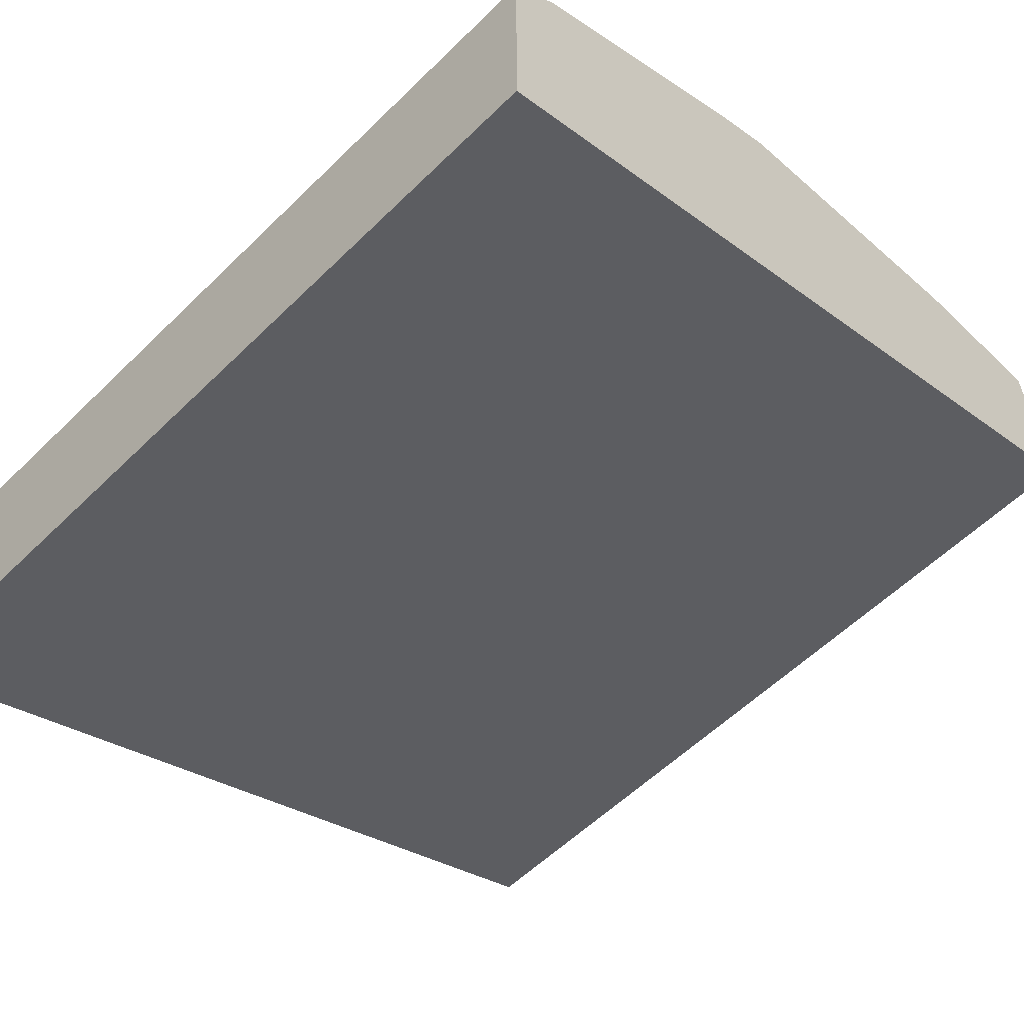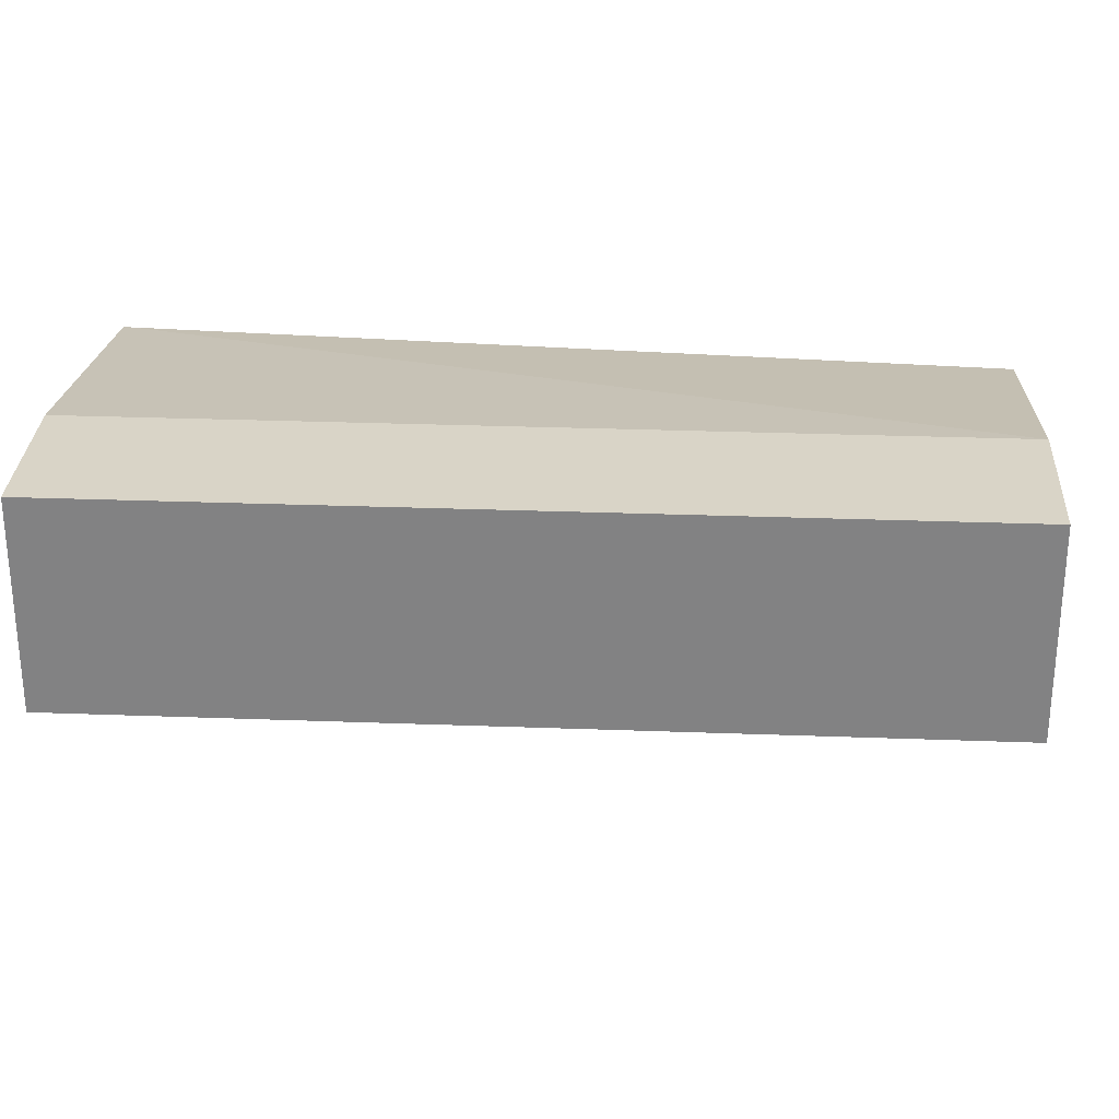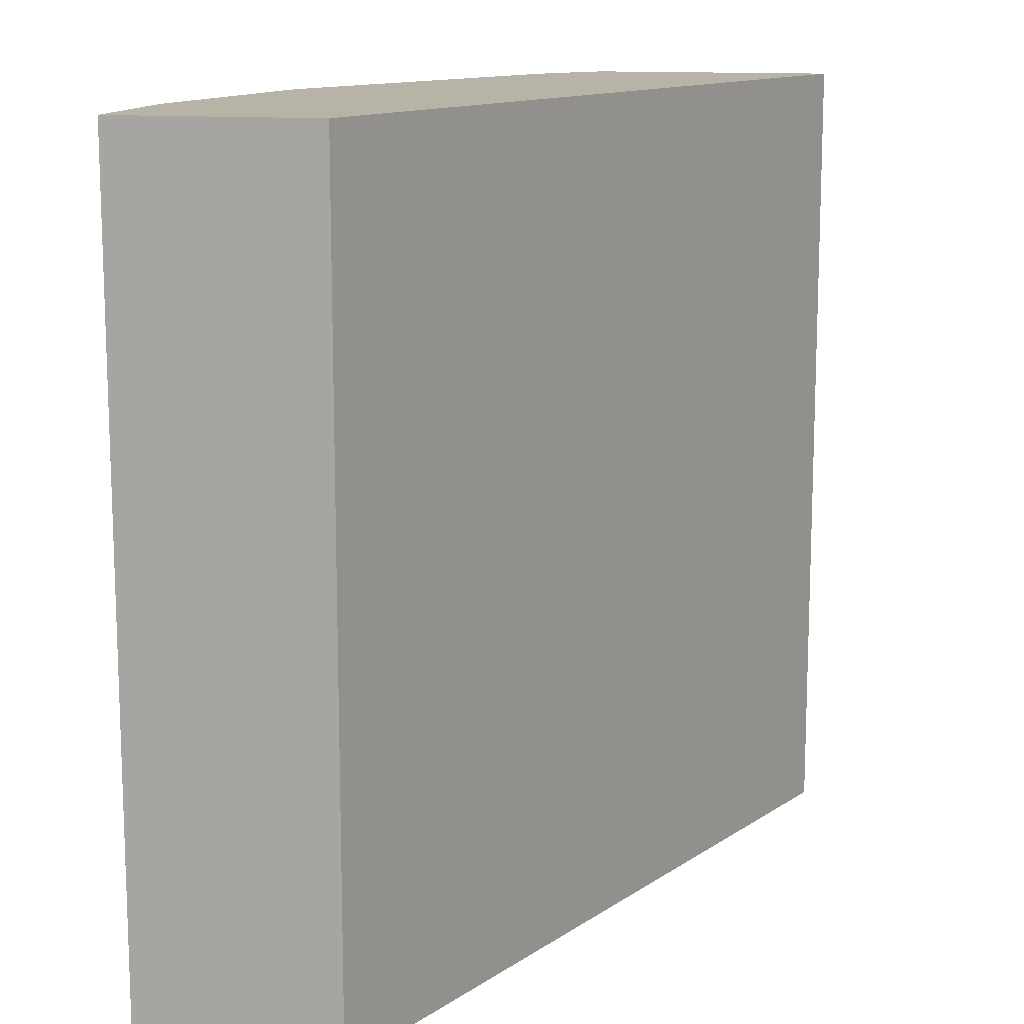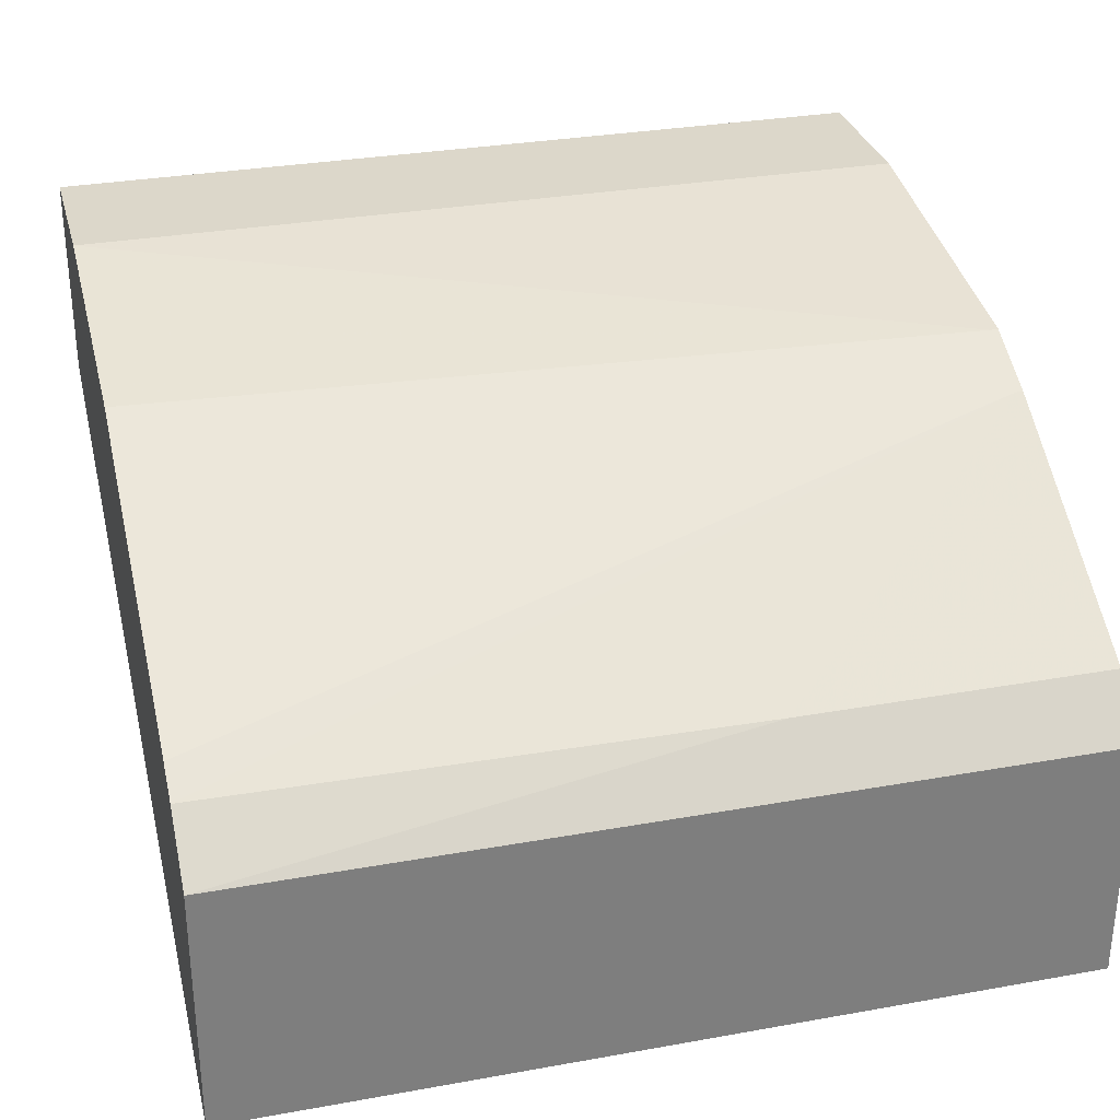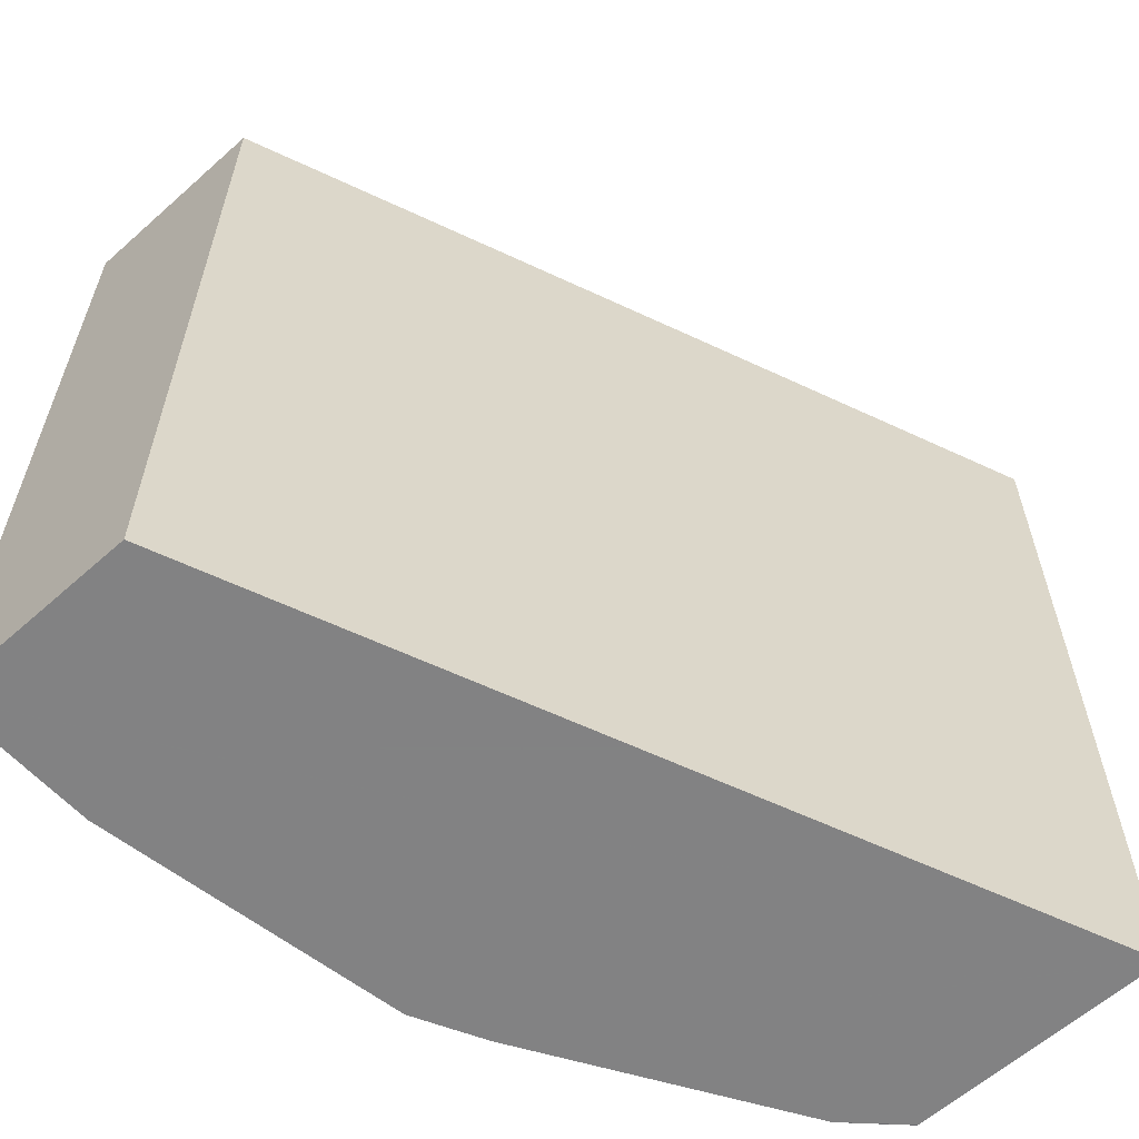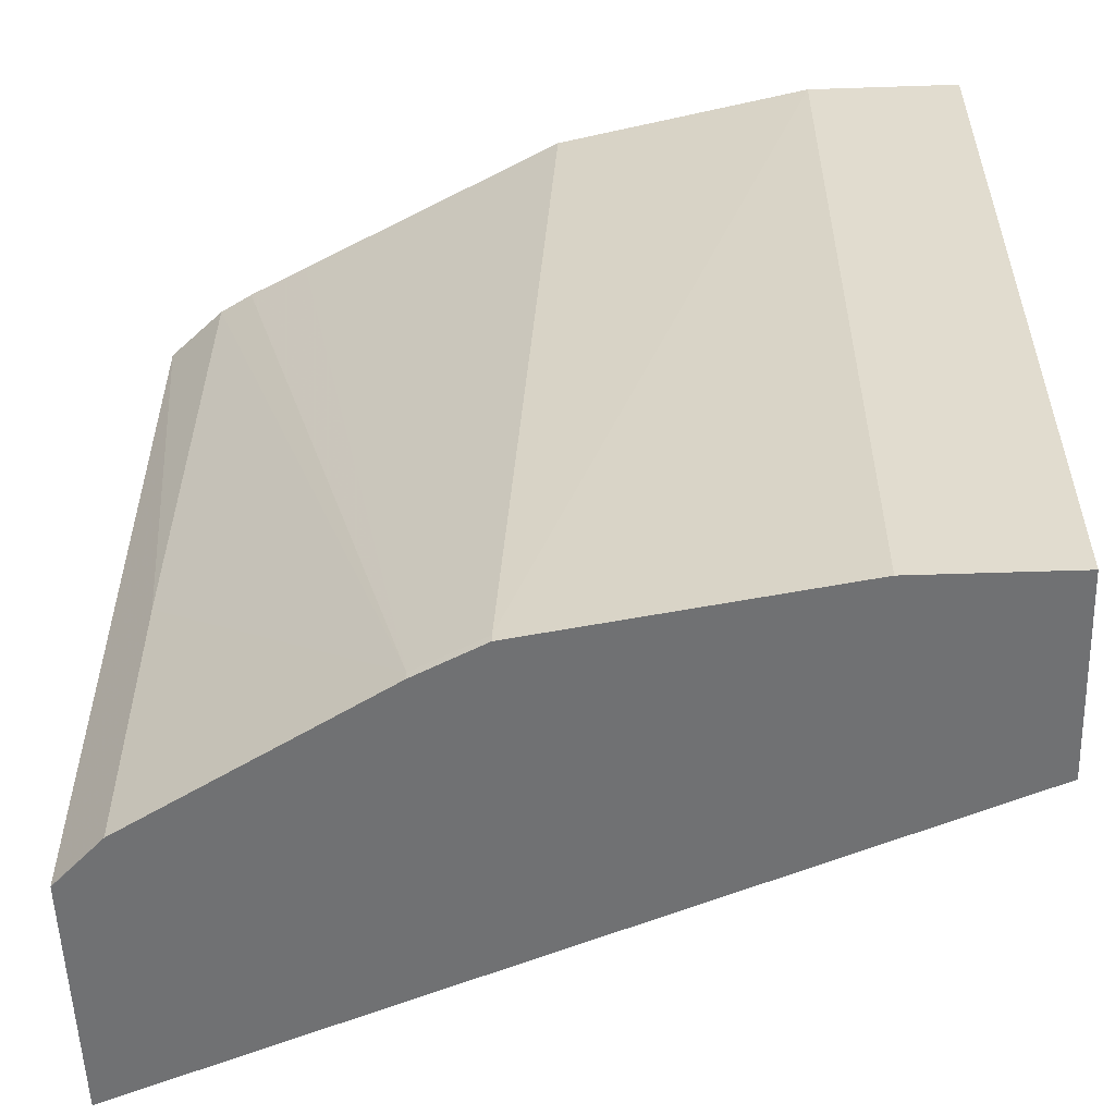
<metadata>
{"format":"obj","ext":"obj","renderer":"f3d","projection":"perspective","resolution":1024,"background":"white","views":[{"elev":-57.5,"azim":-44.7,"up":"+Z"},{"elev":28.7,"azim":93.2,"up":"+Z"},{"elev":12.9,"azim":101.9,"up":"+Y"},{"elev":30.8,"azim":-104.5,"up":"+Z"},{"elev":-60.9,"azim":132.2,"up":"+Y"},{"elev":-55.1,"azim":2.0,"up":"+Y"}]}
</metadata>
<code>
v -0.2779 -0.207 0.5845
v 3.391e-05 -0.207 0.6979
v -0.2779 -0.207 0.6694
v -0.2779 0.07772 0.5845
v 3.391e-05 -0.207 0.7659
v 3.391e-05 0.07772 0.6979
v -0.261 -0.207 0.6866
v -0.2779 -0.207 0.6697
v -0.2779 0.07772 0.6697
v 3.391e-05 -0.207 0.7661
v -2.05e-05 -0.207 0.7661
v 3.391e-05 0.07772 0.7661
v -0.1759 -0.207 0.7377
v -0.261 -0.1021 0.6866
v -0.2585 0.07772 0.6869
v -0.05109 -0.207 0.7661
v -0.05109 0.07772 0.7661
v -0.1646 -0.207 0.7433
v -0.1759 -0.2043 0.7377
v -0.2472 0.07772 0.6935
v -0.1532 -0.207 0.749
v -0.1362 0.07772 0.749
v -0.1532 -0.2043 0.749
v -0.155 -0.207 0.7481
v -0.1646 -0.2043 0.7433
v -0.227 0.07772 0.7036
f 10 12 17
f 10 16 11
f 10 17 16
f 9 14 15
f 5 10 11
f 7 14 9
f 7 19 14
f 7 13 19
f 13 18 25
f 7 9 8
f 13 25 19
f 21 23 24
f 15 19 20
f 16 17 23
f 16 23 21
f 17 22 23
f 18 24 25
f 23 25 24
f 19 25 22
f 19 22 26
f 19 26 20
f 22 25 23
f 14 19 15
f 4 12 6
f 1 24 18
f 4 22 17
f 4 17 12
f 1 2 5
f 1 5 11
f 1 11 16
f 1 16 21
f 1 18 13
f 1 13 7
f 1 7 3
f 1 3 8
f 1 8 9
f 1 21 24
f 1 4 6
f 1 6 2
f 2 6 12
f 2 12 10
f 2 10 5
f 3 7 8
f 4 9 15
f 4 15 20
f 4 20 26
f 1 9 4
f 4 26 22

</code>
